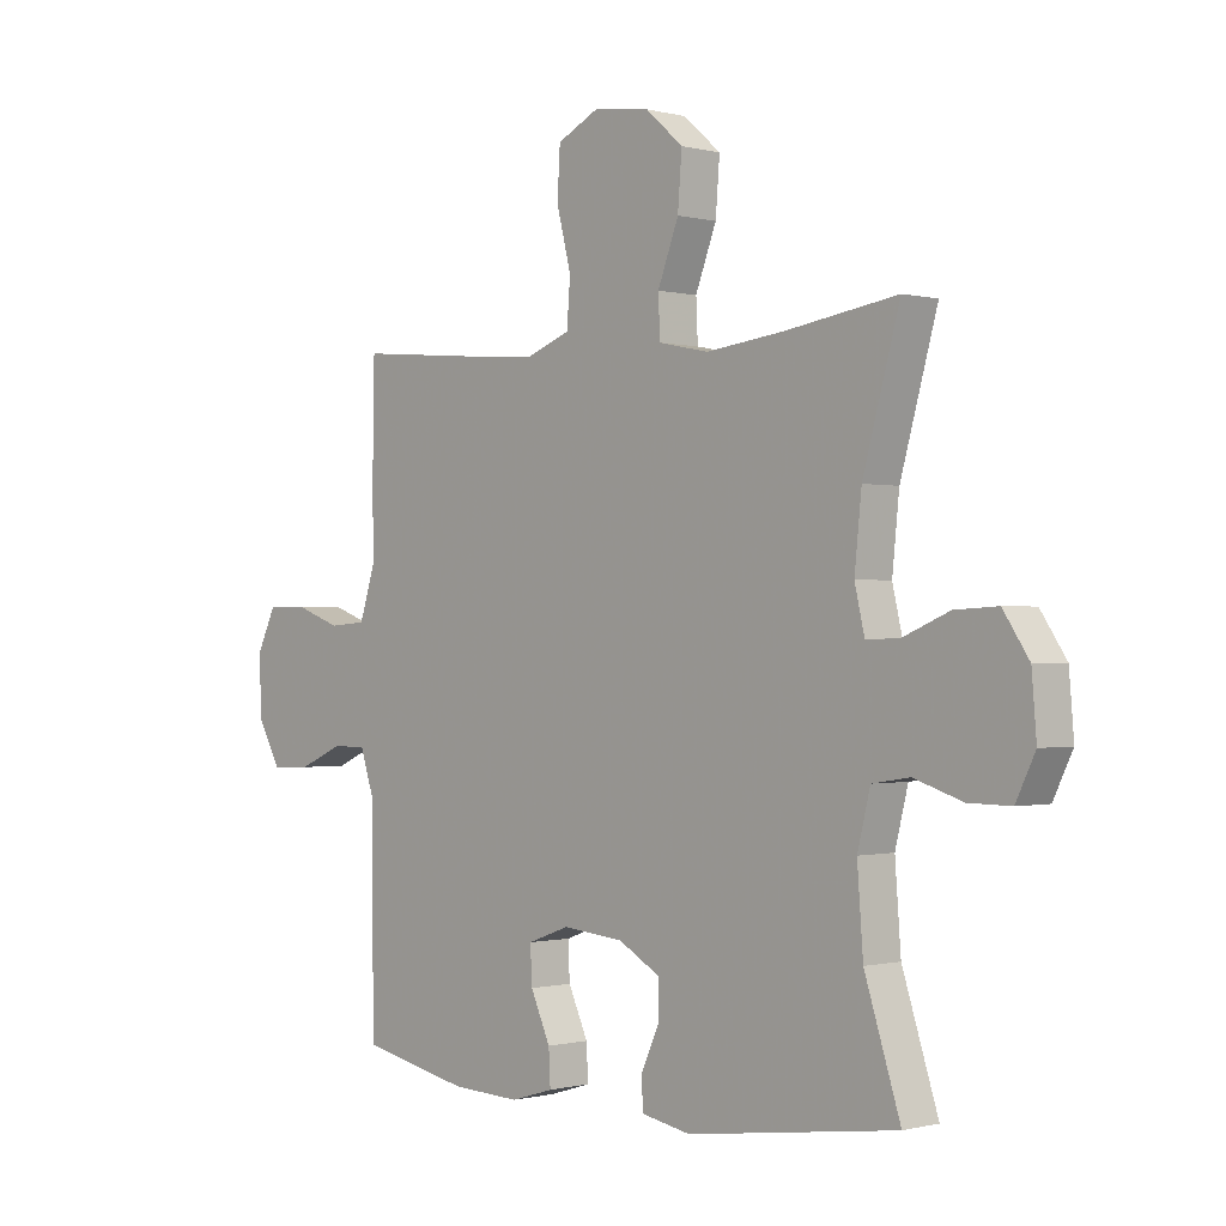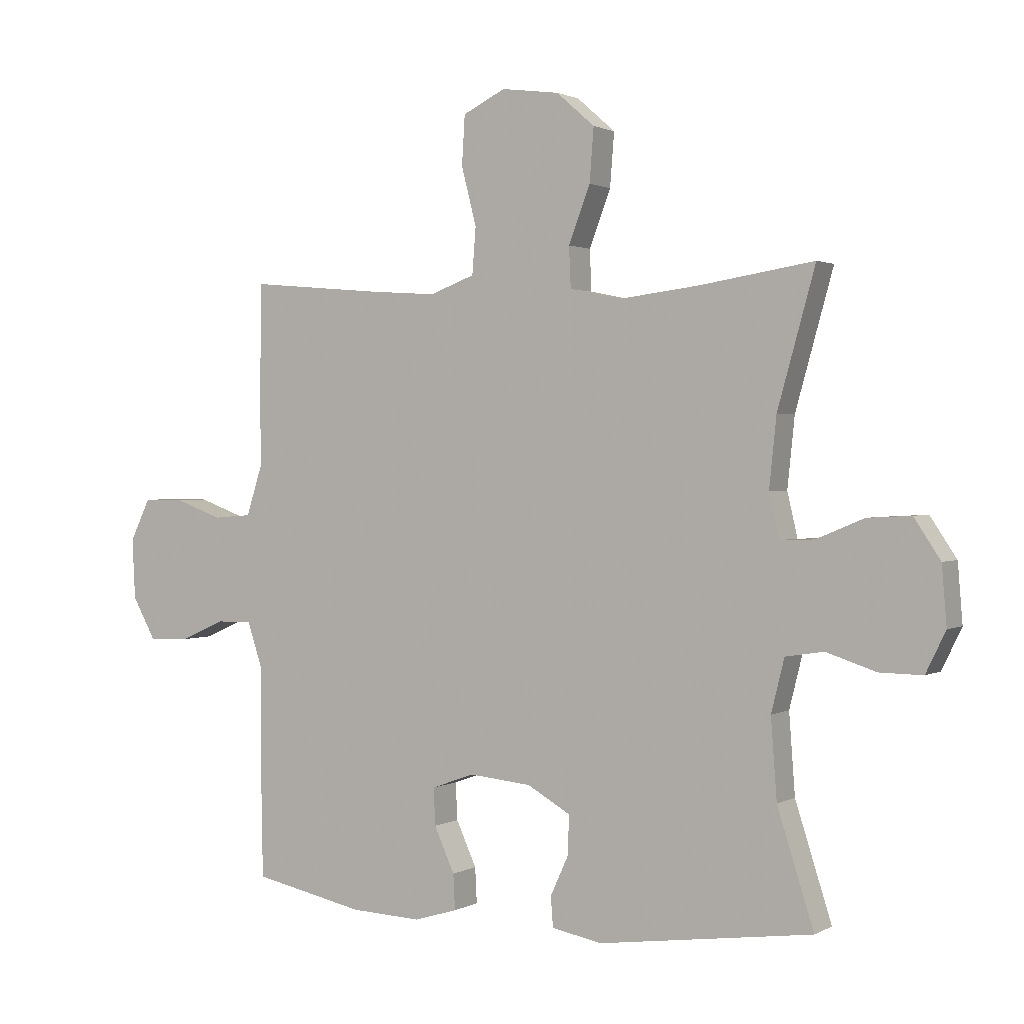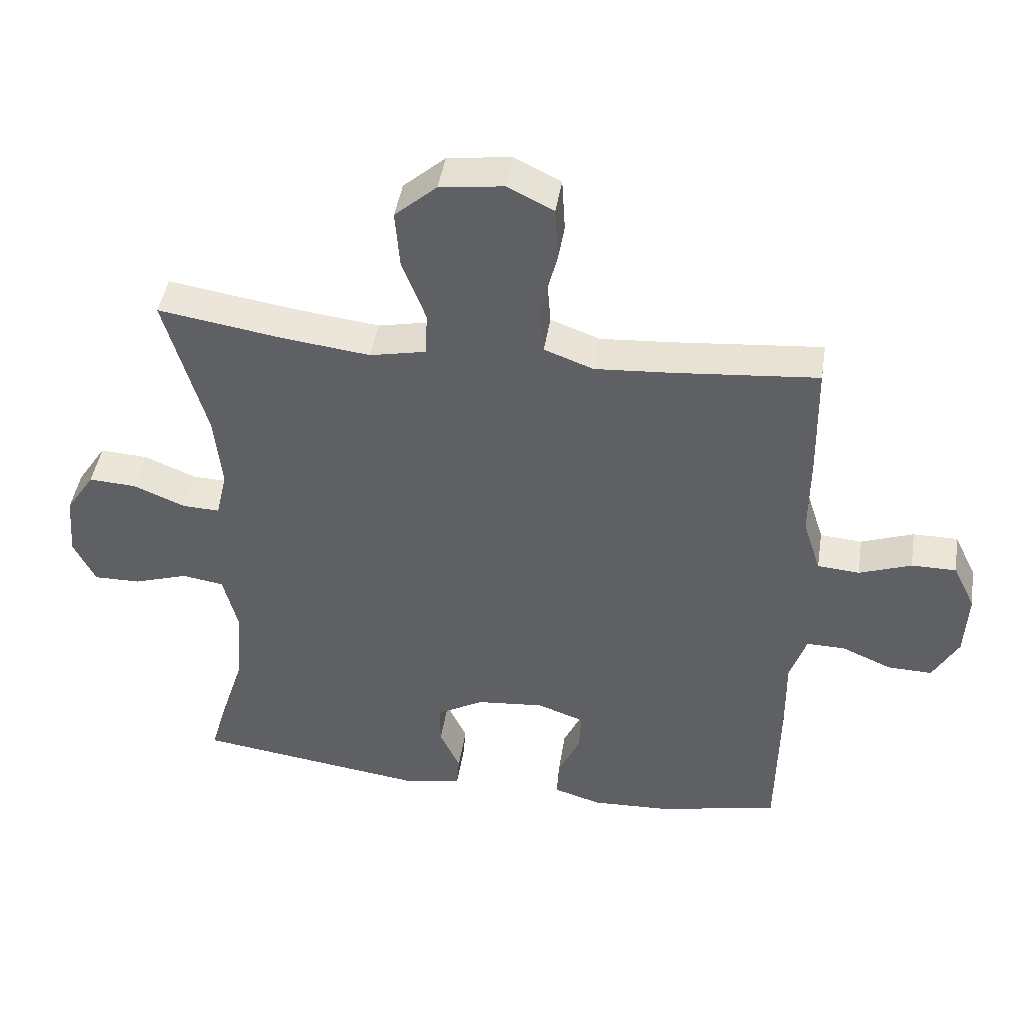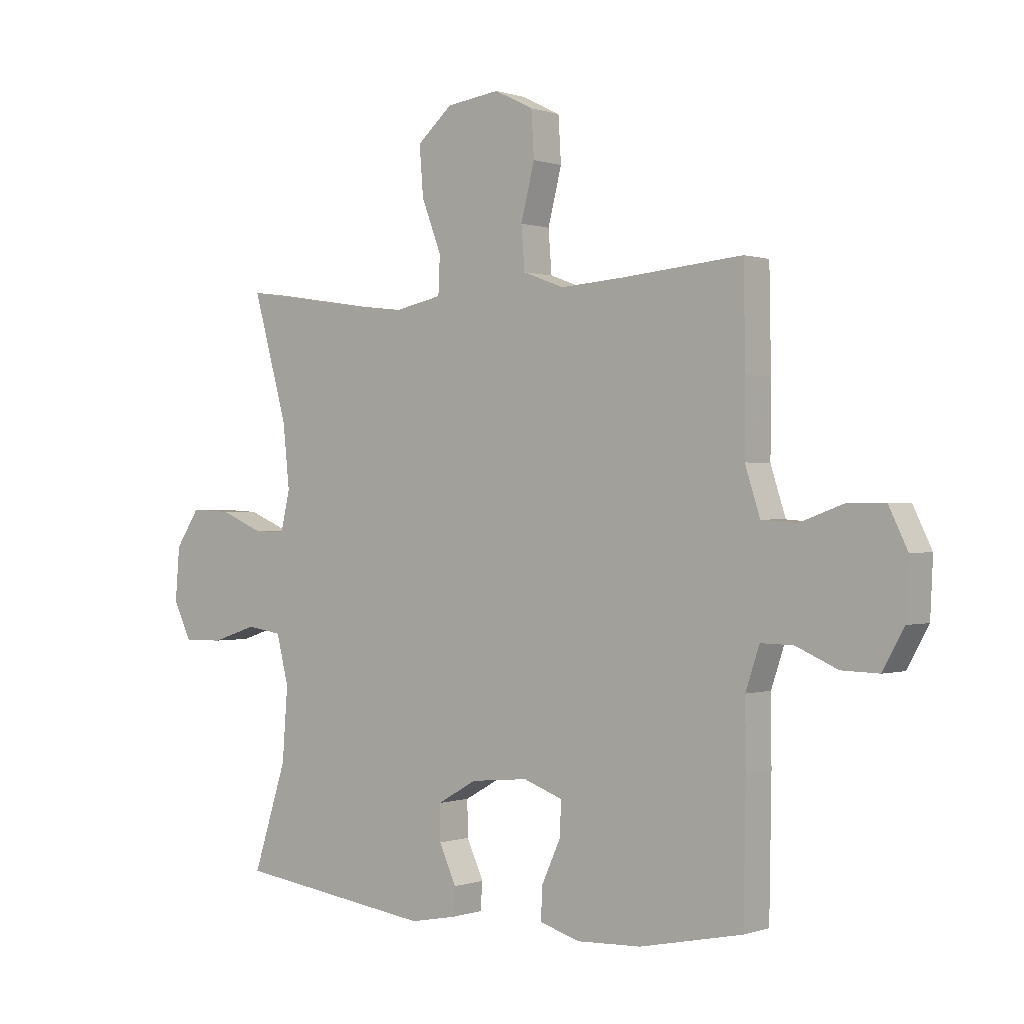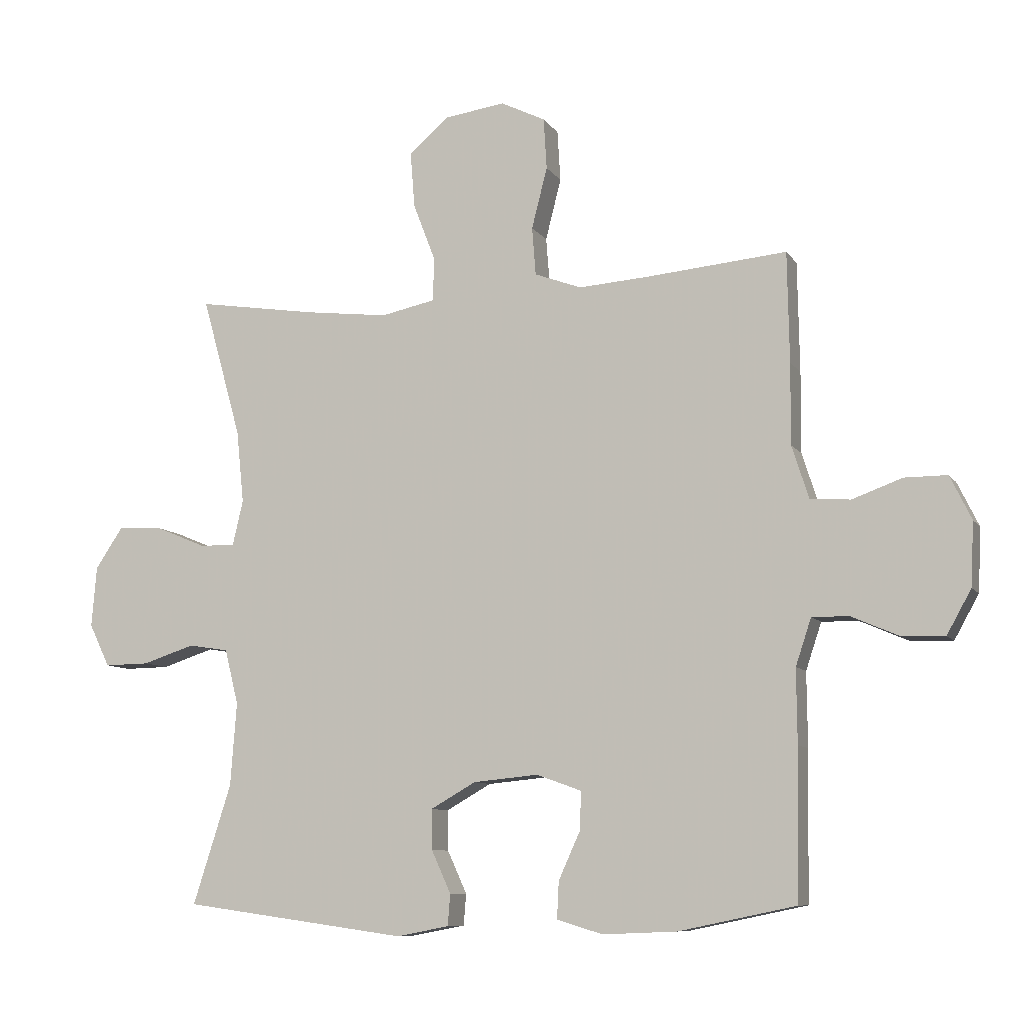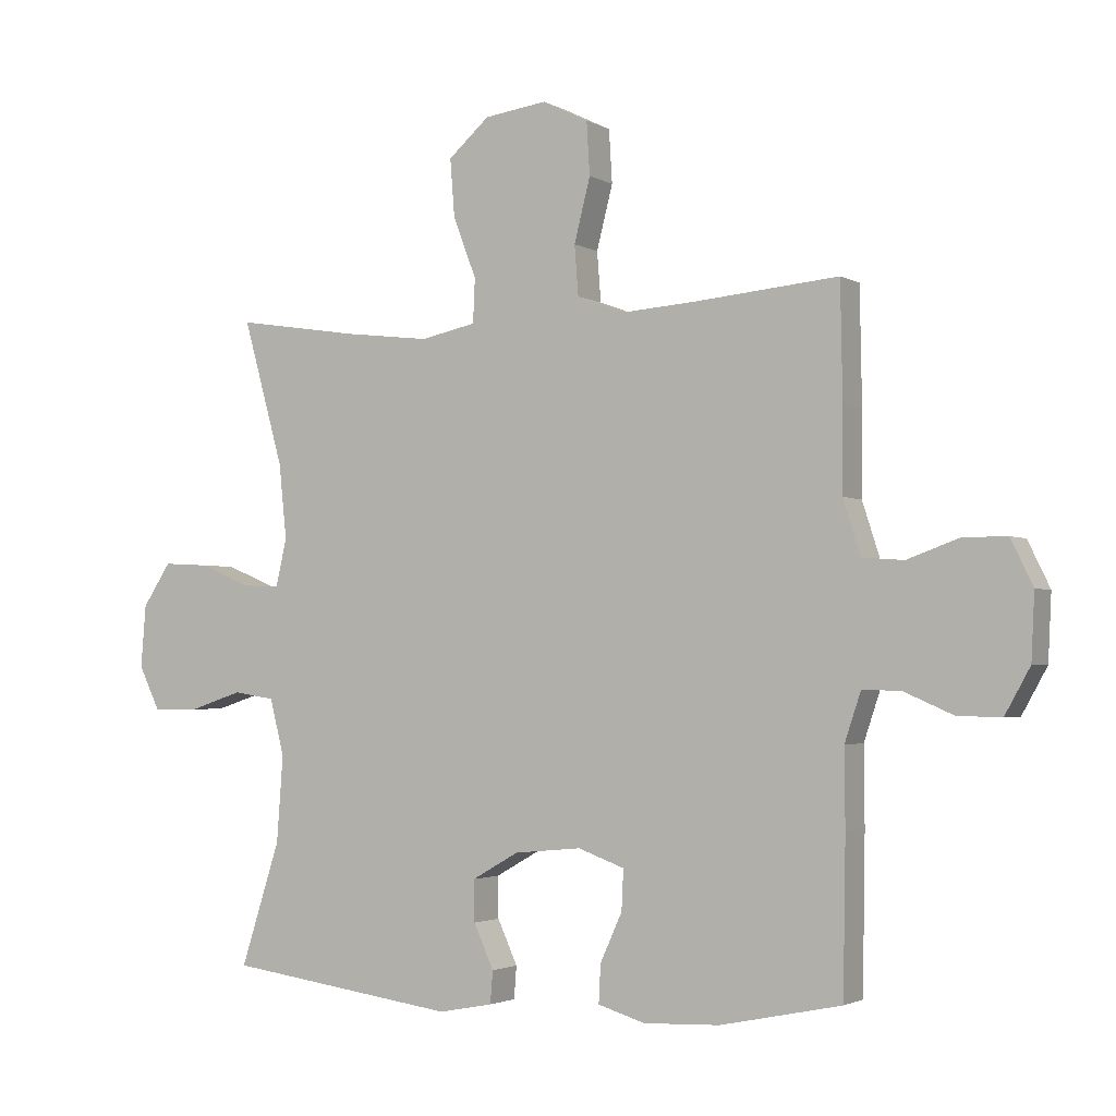
<metadata>
{"format":"obj","ext":"obj","renderer":"f3d","projection":"perspective","resolution":1024,"background":"white","views":[{"elev":-0.5,"azim":-133.7,"up":"+Z"},{"elev":1.4,"azim":-150.6,"up":"+Z"},{"elev":44.4,"azim":8.9,"up":"+Z"},{"elev":0.1,"azim":38.6,"up":"+Z"},{"elev":-8.9,"azim":19.7,"up":"+Z"},{"elev":-2.4,"azim":28.9,"up":"+Z"}]}
</metadata>
<code>
v 0.5 0.07 0.5
v 0.503 0.07 0.324
v 0.502 0.07 0.195
v 0.529 0.07 0.111
v 0.593 0.07 0.106
v 0.673 0.07 0.135
v 0.741 0.07 0.135
v 0.775 0.07 0.065
v 0.77 0.07 -0.036
v 0.731 0.07 -0.106
v 0.663 0.07 -0.104
v 0.587 0.07 -0.071
v 0.528 0.07 -0.07
v 0.503 0.07 -0.145
v 0.504 0.07 -0.263
v 0.5 0.07 -0.5
v 0.313 0.07 -0.539
v 0.195 0.07 -0.544
v 0.122 0.07 -0.522
v 0.125 0.07 -0.463
v 0.159 0.07 -0.388
v 0.162 0.07 -0.326
v 0.09 0.07 -0.3
v -0.014 0.07 -0.31
v -0.086 0.07 -0.351
v -0.085 0.07 -0.415
v -0.054 0.07 -0.483
v -0.058 0.07 -0.533
v -0.142 0.07 -0.549
v -0.5 0.07 -0.5
v -0.439 0.07 -0.309
v -0.429 0.07 -0.176
v -0.451 0.07 -0.088
v -0.515 0.07 -0.078
v -0.598 0.07 -0.105
v -0.67 0.07 -0.106
v -0.703 0.07 -0.038
v -0.695 0.07 0.059
v -0.651 0.07 0.125
v -0.578 0.07 0.121
v -0.499 0.07 0.088
v -0.442 0.07 0.086
v -0.425 0.07 0.159
v -0.437 0.07 0.275
v -0.5 0.07 0.5
v -0.308 0.07 0.47
v -0.175 0.07 0.454
v -0.089 0.07 0.472
v -0.086 0.07 0.54
v -0.122 0.07 0.634
v -0.129 0.07 0.723
v -0.065 0.07 0.779
v 0.032 0.07 0.792
v 0.103 0.07 0.757
v 0.108 0.07 0.675
v 0.083 0.07 0.577
v 0.089 0.07 0.5
v 0.164 0.07 0.472
v 0.278 0.07 0.48
v 0.5 0 0.5
v 0.503 0 0.324
v 0.502 0 0.195
v 0.529 0 0.111
v 0.593 0 0.106
v 0.673 0 0.135
v 0.741 0 0.135
v 0.775 0 0.065
v 0.77 0 -0.036
v 0.731 0 -0.106
v 0.663 0 -0.104
v 0.587 0 -0.071
v 0.528 0 -0.07
v 0.503 0 -0.145
v 0.504 0 -0.263
v 0.5 0 -0.5
v 0.313 0 -0.539
v 0.195 0 -0.544
v 0.122 0 -0.522
v 0.125 0 -0.463
v 0.159 0 -0.388
v 0.162 0 -0.326
v 0.09 0 -0.3
v -0.014 0 -0.31
v -0.086 0 -0.351
v -0.085 0 -0.415
v -0.054 0 -0.483
v -0.058 0 -0.533
v -0.142 0 -0.549
v -0.5 0 -0.5
v -0.439 0 -0.309
v -0.429 0 -0.176
v -0.451 0 -0.088
v -0.515 0 -0.078
v -0.598 0 -0.105
v -0.67 0 -0.106
v -0.703 0 -0.038
v -0.695 0 0.059
v -0.651 0 0.125
v -0.578 0 0.121
v -0.499 0 0.088
v -0.442 0 0.086
v -0.425 0 0.159
v -0.437 0 0.275
v -0.5 0 0.5
v -0.308 0 0.47
v -0.175 0 0.454
v -0.089 0 0.472
v -0.086 0 0.54
v -0.122 0 0.634
v -0.129 0 0.723
v -0.065 0 0.779
v 0.032 0 0.792
v 0.103 0 0.757
v 0.108 0 0.675
v 0.083 0 0.577
v 0.089 0 0.5
v 0.164 0 0.472
v 0.278 0 0.48
f 54 55 56
f 53 54 56
f 52 53 56
f 51 52 56
f 50 51 56
f 49 50 56
f 48 49 56 57
f 47 48 57 58
f 44 45 46
f 43 44 46 47
f 42 43 47 58
f 39 40 41
f 38 39 41
f 37 38 41
f 36 37 41
f 35 36 41
f 34 35 41
f 33 34 41 42
f 42 58 59
f 33 42 59
f 32 33 59
f 29 30 31
f 28 29 31
f 27 28 31
f 26 27 31
f 25 26 31 32
f 19 20 21
f 18 19 21
f 17 18 21
f 16 17 21
f 15 16 21
f 14 15 21
f 13 14 21 22
f 10 11 12
f 9 10 12
f 8 9 12
f 7 8 12
f 6 7 12
f 5 6 12
f 4 5 12 13
f 13 22 23
f 4 13 23
f 3 4 23
f 1 2 3
f 59 1 3
f 32 59 3
f 25 32 3
f 24 25 3
f 3 23 24
f 115 114 113
f 115 113 112
f 115 112 111
f 115 111 110
f 115 110 109
f 115 109 108
f 116 115 108 107
f 117 116 107 106
f 105 104 103
f 106 105 103 102
f 117 106 102 101
f 100 99 98
f 100 98 97
f 100 97 96
f 100 96 95
f 100 95 94
f 100 94 93
f 101 100 93 92
f 118 117 101
f 118 101 92
f 118 92 91
f 90 89 88
f 90 88 87
f 90 87 86
f 90 86 85
f 91 90 85 84
f 80 79 78
f 80 78 77
f 80 77 76
f 80 76 75
f 80 75 74
f 80 74 73
f 81 80 73 72
f 71 70 69
f 71 69 68
f 71 68 67
f 71 67 66
f 71 66 65
f 71 65 64
f 72 71 64 63
f 82 81 72
f 82 72 63
f 82 63 62
f 62 61 60
f 62 60 118
f 62 118 91
f 62 91 84
f 62 84 83
f 83 82 62
f 1 60 61 2
f 2 61 62 3
f 3 62 63 4
f 4 63 64 5
f 5 64 65 6
f 6 65 66 7
f 7 66 67 8
f 8 67 68 9
f 9 68 69 10
f 10 69 70 11
f 11 70 71 12
f 12 71 72 13
f 13 72 73 14
f 14 73 74 15
f 15 74 75 16
f 16 75 76 17
f 17 76 77 18
f 18 77 78 19
f 19 78 79 20
f 20 79 80 21
f 21 80 81 22
f 22 81 82 23
f 23 82 83 24
f 24 83 84 25
f 25 84 85 26
f 26 85 86 27
f 27 86 87 28
f 28 87 88 29
f 29 88 89 30
f 30 89 90 31
f 31 90 91 32
f 32 91 92 33
f 33 92 93 34
f 34 93 94 35
f 35 94 95 36
f 36 95 96 37
f 37 96 97 38
f 38 97 98 39
f 39 98 99 40
f 40 99 100 41
f 41 100 101 42
f 42 101 102 43
f 43 102 103 44
f 44 103 104 45
f 45 104 105 46
f 46 105 106 47
f 47 106 107 48
f 48 107 108 49
f 49 108 109 50
f 50 109 110 51
f 51 110 111 52
f 52 111 112 53
f 53 112 113 54
f 54 113 114 55
f 55 114 115 56
f 56 115 116 57
f 57 116 117 58
f 58 117 118 59
f 59 118 60 1

</code>
